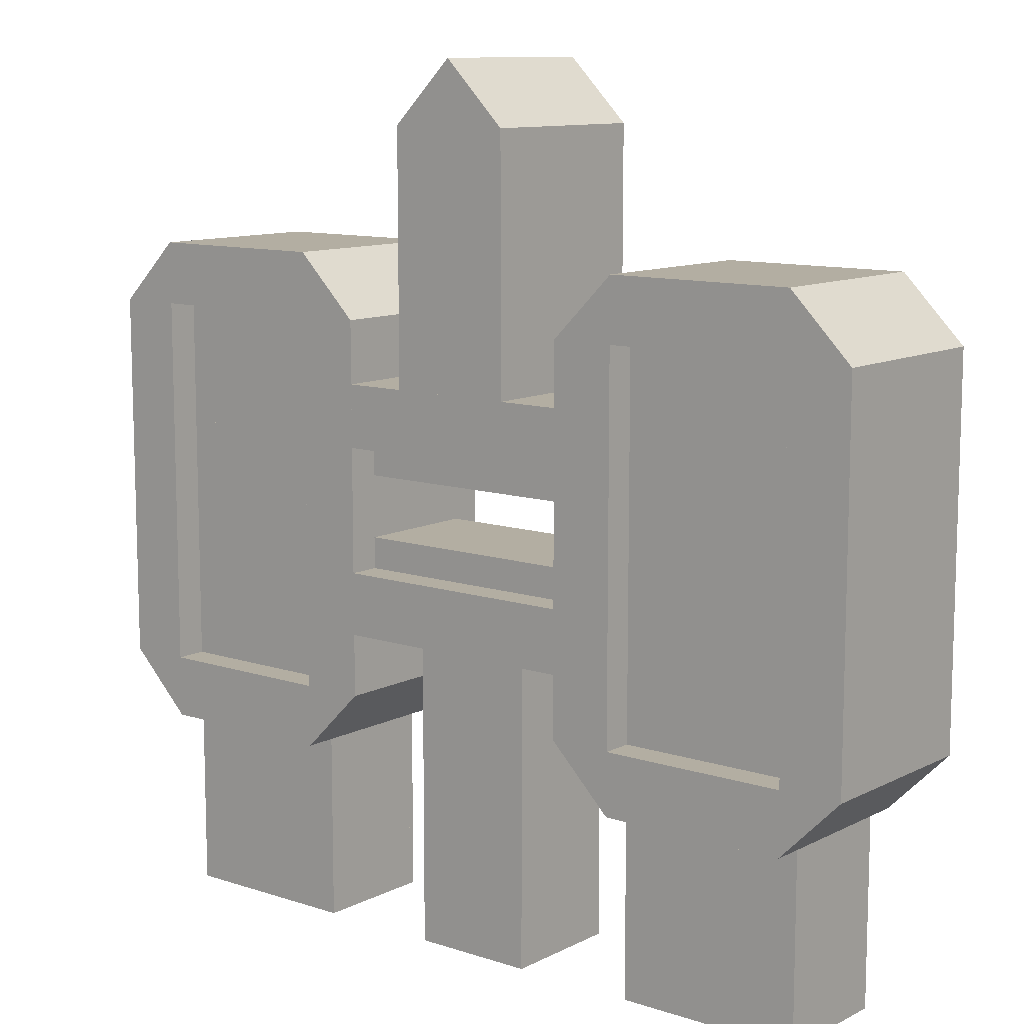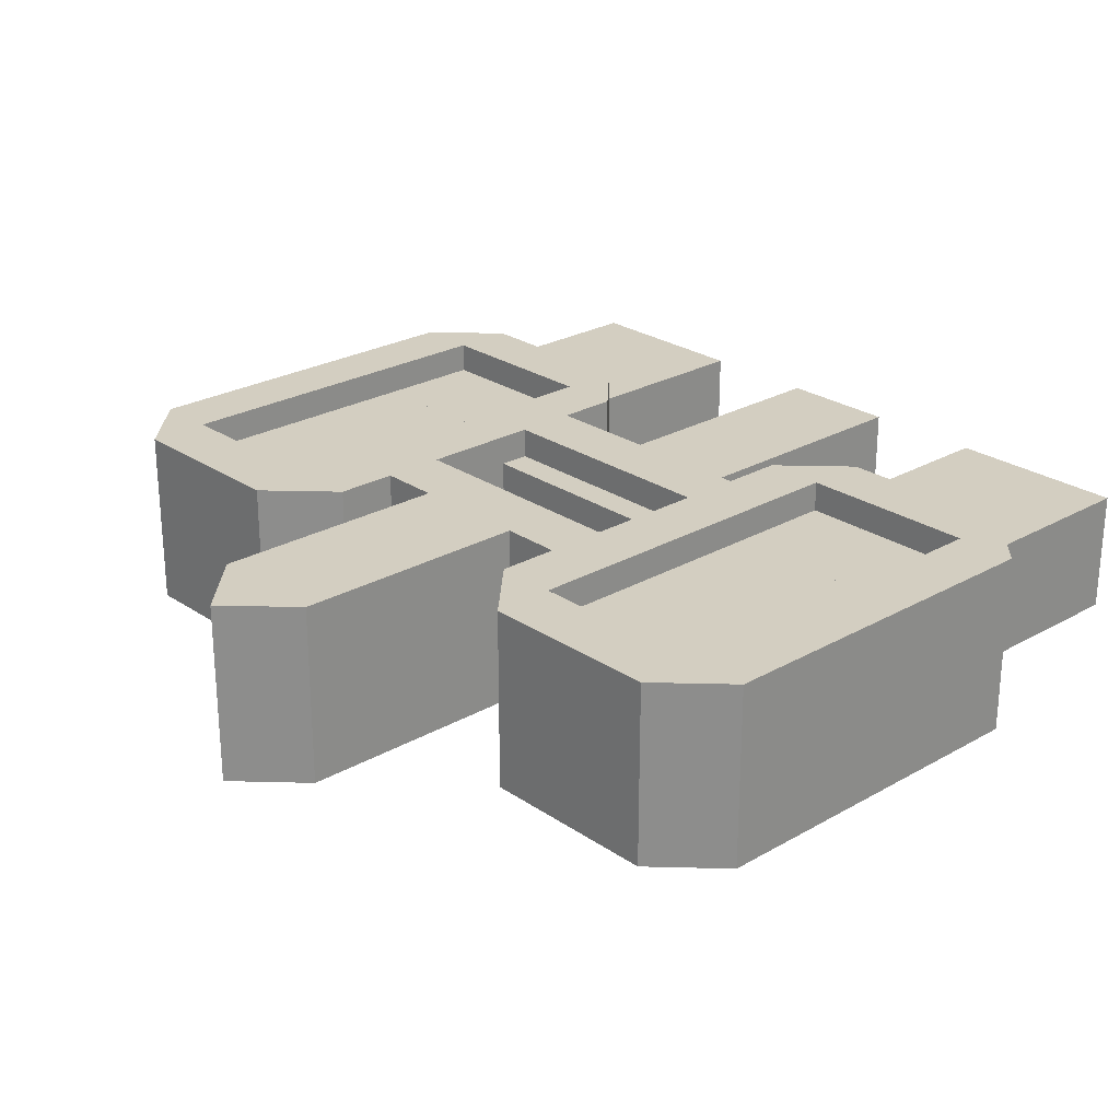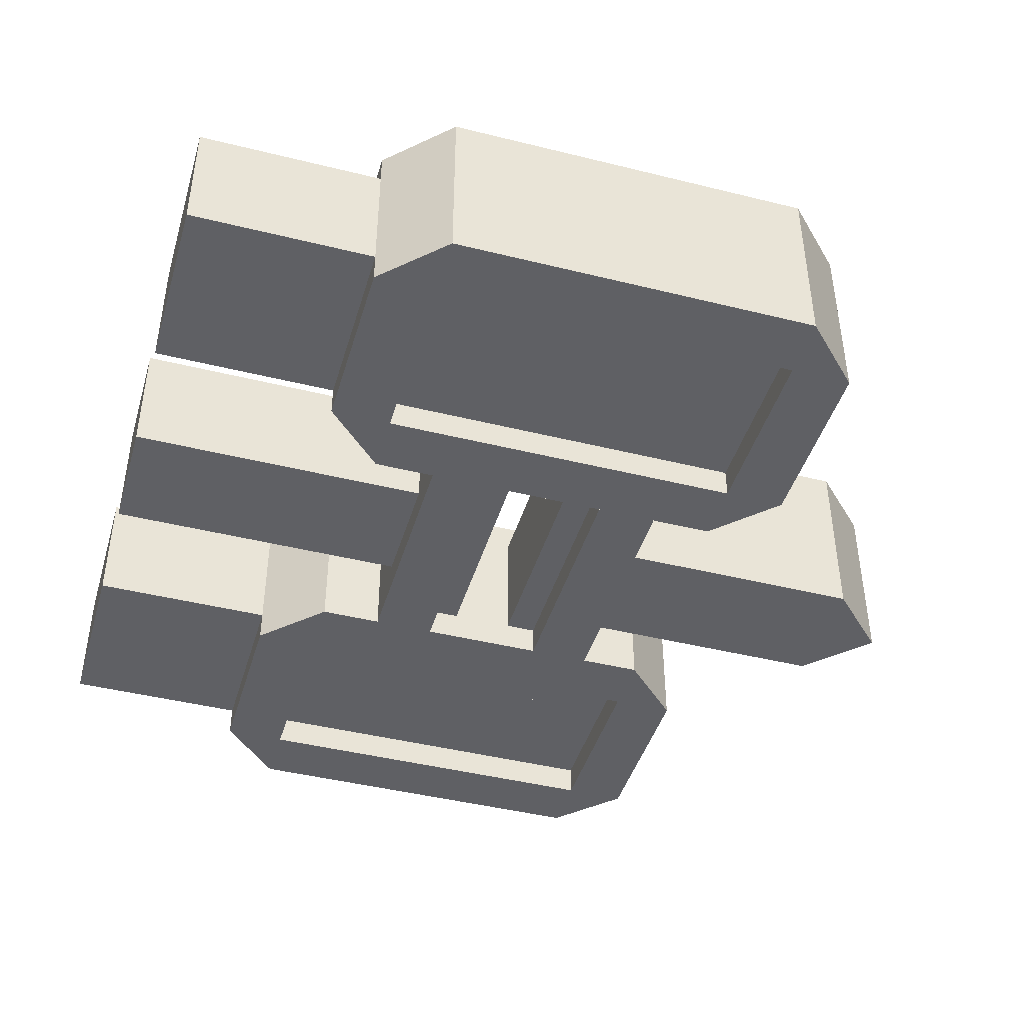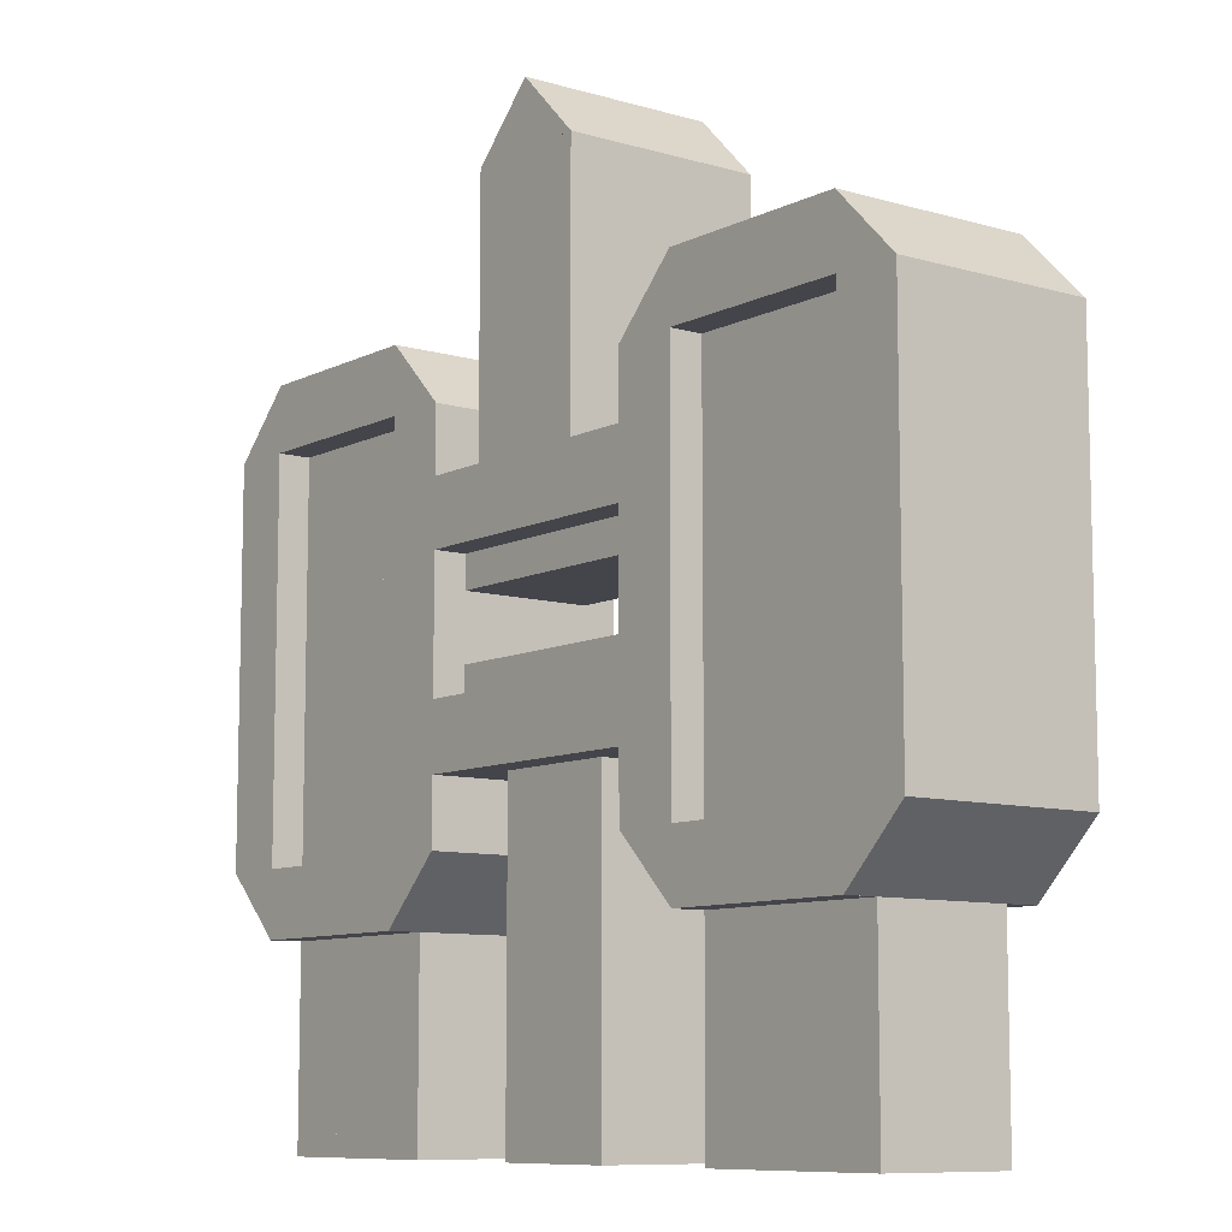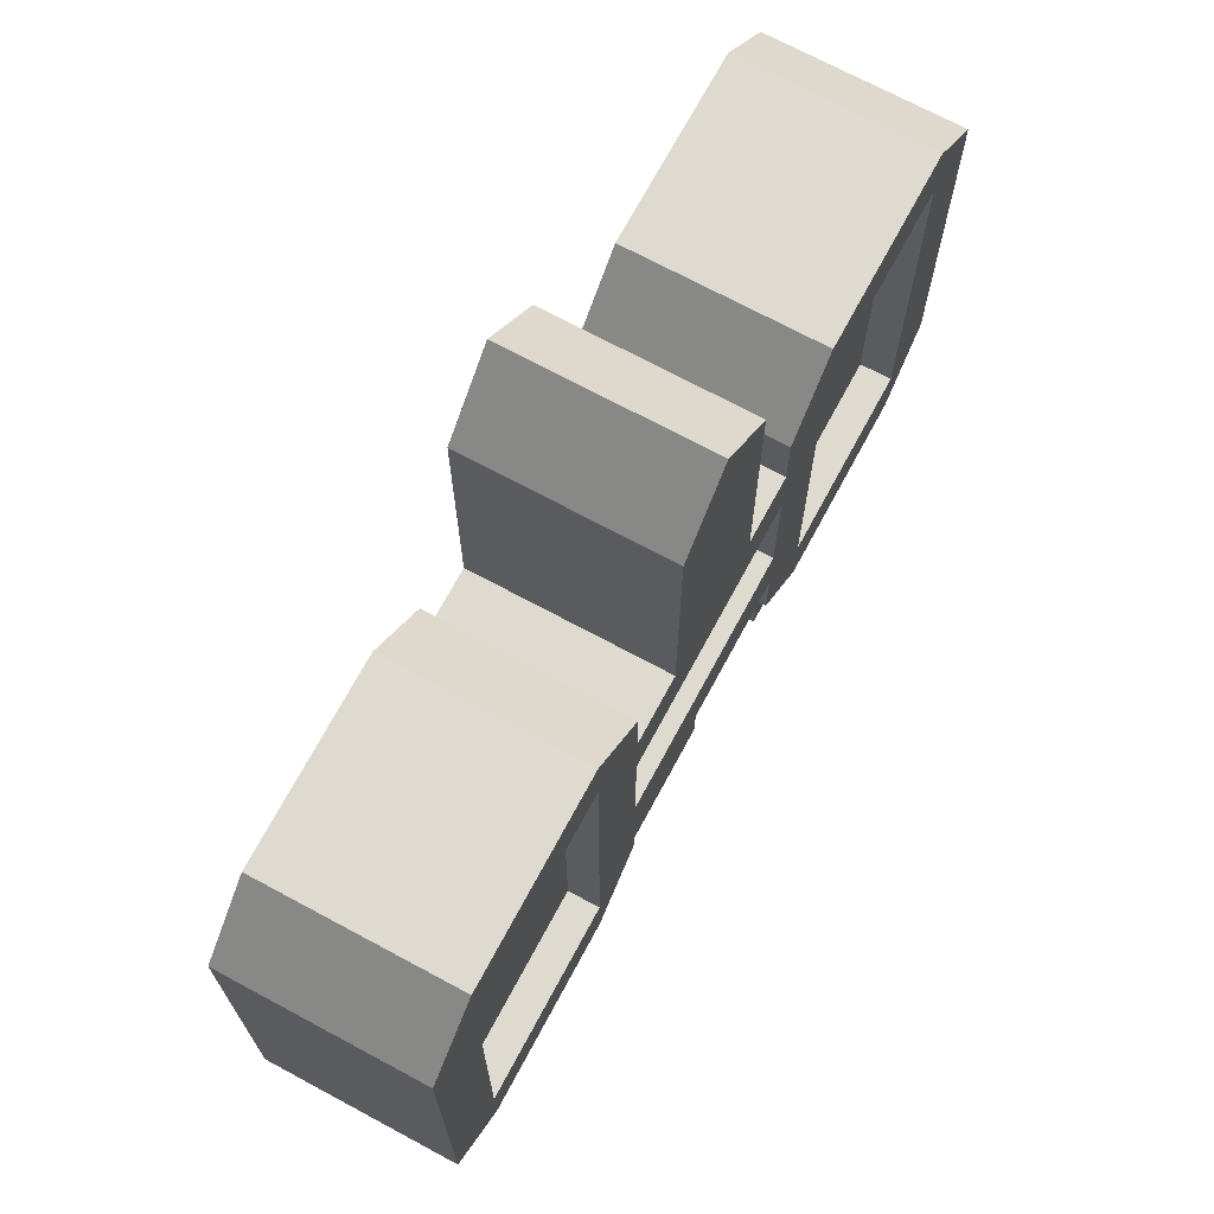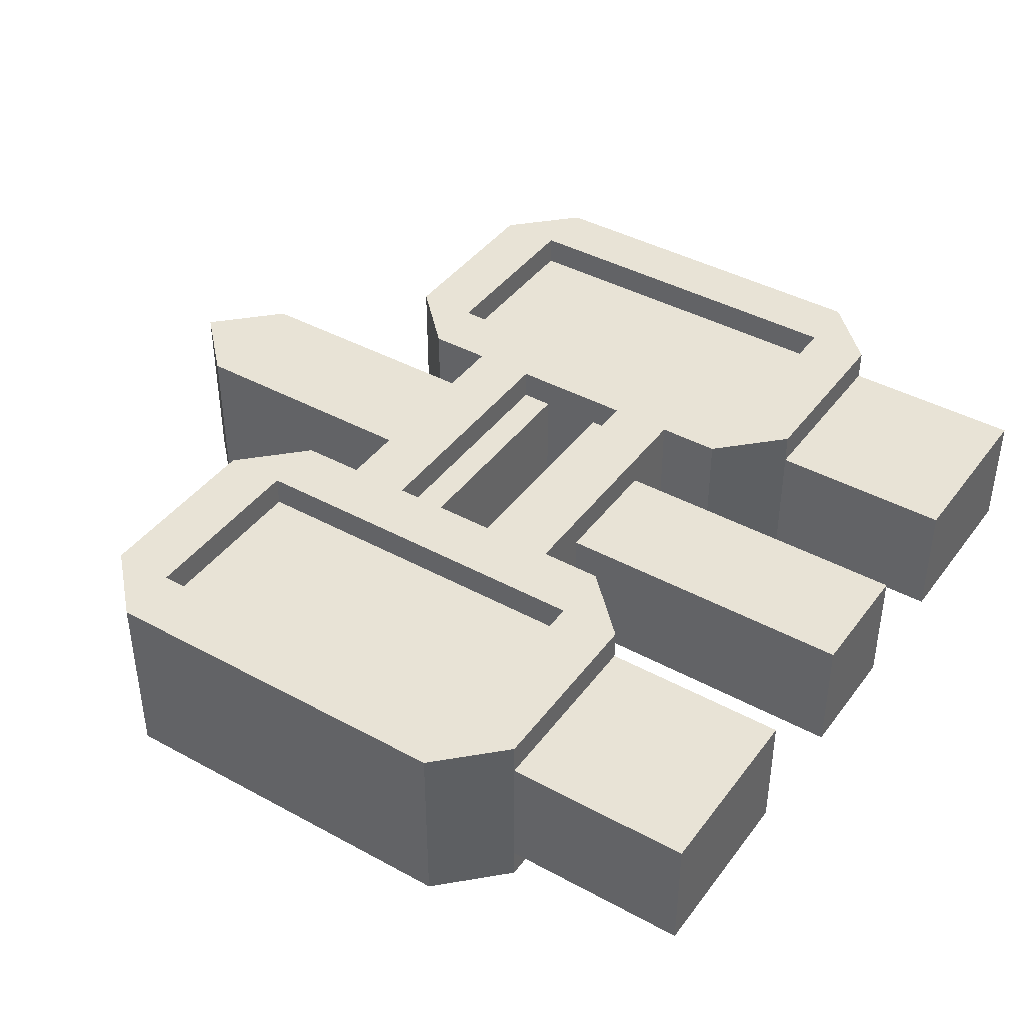
<metadata>
{"format":"obj","ext":"obj","renderer":"f3d","projection":"perspective","resolution":1024,"background":"white","views":[{"elev":10.8,"azim":39.0,"up":"+Y"},{"elev":25.3,"azim":-132.6,"up":"+Z"},{"elev":-43.6,"azim":73.7,"up":"+Z"},{"elev":-9.2,"azim":52.3,"up":"+Y"},{"elev":71.0,"azim":-61.7,"up":"+Y"},{"elev":41.5,"azim":-56.6,"up":"+Z"}]}
</metadata>
<code>
v 6 4 -1.5
v 6 5 -1.5
v 6 4 1.5
v 6 5 1.5
v 7 4 -1.5
v 7 4 1.5
v 7 -2 1.5
v 6 -3 1.5
v 6 -2 1.5
v 7 -2 -1.5
v 6 -3 -1.5
v 6 -2 -1.5
v 3 4 1.5
v 3 4 -1.5
v 2 4 1.5
v 2 4 -1.5
v 3 5 1.5
v 3 5 -1.5
v 3 -2 -1.5
v 3 -3 -1.5
v 3 -2 1.5
v 3 -3 1.5
v 2 -2 1.5
v 2 -2 -1.5
v -3 4 -1.5
v -3 5 -1.5
v -3 4 1.5
v -3 5 1.5
v -2 4 -1.5
v -2 4 1.5
v -2 -2 1.5
v -3 -3 1.5
v -3 -2 1.5
v -2 -2 -1.5
v -3 -3 -1.5
v -3 -2 -1.5
v -6 4 1.5
v -6 4 -1.5
v -7 4 1.5
v -7 4 -1.5
v -6 5 1.5
v -6 5 -1.5
v -6 -2 -1.5
v -6 -3 -1.5
v -6 -2 1.5
v -6 -3 1.5
v -7 -2 1.5
v -7 -2 -1.5
v 2 2 1.5
v 2 2 -1.5
v -2 2 1.5
v -2 2 -1.5
v -2 3 -1.5
v -2 3 1.5
v 2 3 -1.5
v 2 3 1.5
v 2 -1 1.5
v 2 -1 -1.5
v -2 -1 1.5
v -2 -1 -1.5
v -2 0 -1.5
v -2 0 1.5
v 2 0 -1.5
v 2 0 1.5
v 2 2 -1
v 2 1.5 -1
v 2 2 1
v 2 1.5 1
v 1 2 -1
v 1 2 1
v 1 1.5 1
v 1 1.5 -1
v 2 0 1
v 2 0 -1
v 1 0 1
v 1 0 -1
v 2 0.5 -1
v 2 0.5 1
v 1 0.5 -1
v 1 0.5 1
v 0 7 -1.5
v 0 8 -1.5
v 0 7 1.5
v 0 8 1.5
v 1 7 -1.5
v 1 7 1.5
v 0 2 -1
v 0 2 1
v 0 1.5 1
v 0 1.5 -1
v 5.96e-08 0 1
v 5.96e-08 0 -1
v 0 0.5 -1
v 0 0.5 1
v -1 7 1.5
v -1 7 -1.5
v -1 2 -1
v -1 2 1
v -1 1.5 1
v -1 1.5 -1
v -1 0 1
v -1 0 -1
v -1 0.5 -1
v -1 0.5 1
v 0 0 -1
v 0 0 1
v -2 2 -1
v -2 2 1
v -2 1.5 1
v -2 1.5 -1
v -2 0 1
v -2 0 -1
v -2 0.5 -1
v -2 0.5 1
v -1 0 -1
v -1 0 1
v 1 3 1.5
v 1 3 -1.5
v -1 3 1.5
v -1 3 -1.5
v 6 -2 1
v 6 -2 -1
v 5 -2 1
v 5 -2 -1
v 5 4 -1
v 5 4 1
v 6 4 -1
v 6 4 1
v 5 3 1
v 5 3 -1
v 3 3 1
v 3 3 -1
v 3 4 -1
v 3 4 1
v -3 -2 1
v -3 -2 -1
v -4 -2 1
v -4 -2 -1
v -4 4 -1
v -4 4 1
v -3 4 -1
v -3 4 1
v -4 3 1
v -4 3 -1
v -6 3 1
v -6 3 -1
v -6 4 -1
v -6 4 1
v 5 2 1
v 5 2 -1
v 3 2 1
v 3 2 -1
v -4 2 1
v -4 2 -1
v -6 2 1
v -6 2 -1
v 4 -2 1
v 4 -2 -1
v 3 -2 1
v 3 -2 -1
v 4 2 -1
v 4 2 1
v -5 -2 1
v -5 -2 -1
v -6 -2 1
v -6 -2 -1
v -5 2 -1
v -5 2 1
v 4 0 -1
v 4 0 1
v 5 0 -1
v 5 0 1
v -5 0 -1
v -5 0 1
v -4 0 -1
v -4 0 1
v 5 -6 1
v 5 -6 -1
v 3 -6 1
v 3 -6 -1
v 3 -5 -1
v 3 -5 1
v 5 -5 -1
v 5 -5 1
v -3 -6 1
v -3 -6 -1
v -5 -6 1
v -5 -6 -1
v -5 -5 -1
v -5 -5 1
v -3 -5 -1
v -3 -5 1
v 1 -5 1
v 1 -5 -1
v -1 -5 1
v -1 -5 -1
v -1 -1 -1
v -1 -1 1
v 1 -1 -1
v 1 -1 1
v 6 -5 1
v 6 -5 -1
v 3 -3 -1
v 3 -3 1
v 6 -3 -1
v 6 -3 1
v -6 -5 1
v -6 -5 -1
v -6 -3 -1
v -6 -3 1
v -3 -3 -1
v -3 -3 1
v 6 -6 1
v 6 -6 -1
v 1 -6 1
v 1 -6 -1
v -1 -6 1
v -1 -6 -1
v -6 -6 1
v -6 -6 -1
f 3 2 1
f 2 3 4
f 2 5 1
f 2 6 5
f 6 2 4
f 4 3 6
f 3 5 6
f 5 3 1
f 9 8 7
f 8 10 7
f 10 8 11
f 12 7 10
f 7 12 9
f 8 12 11
f 12 8 9
f 12 10 11
f 15 14 13
f 14 15 16
f 17 15 13
f 18 14 16
f 17 14 18
f 14 17 13
f 15 18 16
f 18 15 17
f 21 20 19
f 20 21 22
f 23 22 21
f 22 24 20
f 24 22 23
f 24 19 20
f 24 21 19
f 21 24 23
f 27 26 25
f 26 27 28
f 26 29 25
f 26 30 29
f 30 26 28
f 28 27 30
f 27 29 30
f 29 27 25
f 33 32 31
f 32 34 31
f 34 32 35
f 36 31 34
f 31 36 33
f 32 36 35
f 36 32 33
f 36 34 35
f 39 38 37
f 38 39 40
f 41 39 37
f 42 38 40
f 41 38 42
f 38 41 37
f 39 42 40
f 42 39 41
f 45 44 43
f 44 45 46
f 47 46 45
f 46 48 44
f 48 46 47
f 48 43 44
f 48 45 43
f 45 48 47
f 13 1 3
f 1 13 14
f 13 18 14
f 18 13 17
f 18 1 14
f 1 18 2
f 4 13 3
f 13 4 17
f 4 1 2
f 1 4 3
f 18 4 2
f 4 18 17
f 37 25 27
f 25 37 38
f 37 42 38
f 42 37 41
f 42 25 38
f 25 42 26
f 28 37 27
f 37 28 41
f 28 25 26
f 25 28 27
f 42 28 26
f 28 42 41
f 9 10 7
f 10 9 12
f 9 1 12
f 1 9 3
f 1 10 12
f 10 1 5
f 6 9 7
f 9 6 3
f 6 10 5
f 10 6 7
f 1 6 5
f 6 1 3
f 23 19 21
f 19 23 24
f 23 16 24
f 16 23 15
f 16 19 24
f 19 16 14
f 13 23 21
f 23 13 15
f 13 19 14
f 19 13 21
f 16 13 14
f 13 16 15
f 33 34 31
f 34 33 36
f 33 25 36
f 25 33 27
f 25 34 36
f 34 25 29
f 30 33 31
f 33 30 27
f 30 34 29
f 34 30 31
f 25 30 29
f 30 25 27
f 47 43 45
f 43 47 48
f 47 40 48
f 40 47 39
f 40 43 48
f 43 40 38
f 37 47 45
f 47 37 39
f 37 43 38
f 43 37 45
f 40 37 38
f 37 40 39
f 51 50 49
f 50 51 52
f 51 53 52
f 53 51 54
f 53 50 52
f 50 53 55
f 56 51 49
f 51 56 54
f 56 50 55
f 50 56 49
f 53 56 55
f 56 53 54
f 59 58 57
f 58 59 60
f 59 61 60
f 61 59 62
f 61 58 60
f 58 61 63
f 64 59 57
f 59 64 62
f 64 58 63
f 58 64 57
f 61 64 63
f 64 61 62
f 22 11 8
f 11 22 20
f 22 19 20
f 19 22 21
f 19 11 20
f 11 19 12
f 9 22 8
f 22 9 21
f 9 11 12
f 11 9 8
f 19 9 12
f 9 19 21
f 46 35 32
f 35 46 44
f 46 43 44
f 43 46 45
f 43 35 44
f 35 43 36
f 33 46 32
f 46 33 45
f 33 35 36
f 35 33 32
f 43 33 36
f 33 43 45
f 67 66 65
f 66 67 68
f 69 67 65
f 67 69 70
f 71 66 68
f 66 71 72
f 69 66 72
f 66 69 65
f 71 69 72
f 69 71 70
f 68 70 71
f 70 68 67
f 75 74 73
f 74 75 76
f 79 78 77
f 78 79 80
f 79 74 76
f 74 79 77
f 75 79 76
f 79 75 80
f 73 80 75
f 80 73 78
f 78 74 77
f 74 78 73
f 83 82 81
f 82 83 84
f 82 85 81
f 82 86 85
f 86 82 84
f 84 83 86
f 83 85 86
f 85 83 81
f 70 72 69
f 72 70 71
f 87 70 69
f 70 87 88
f 89 72 71
f 72 89 90
f 87 72 90
f 72 87 69
f 89 87 90
f 87 89 88
f 71 88 89
f 88 71 70
f 91 76 75
f 76 91 92
f 93 80 79
f 80 93 94
f 93 76 92
f 76 93 79
f 91 93 92
f 93 91 94
f 75 94 91
f 94 75 80
f 80 76 79
f 76 80 75
f 95 81 83
f 81 95 96
f 84 95 83
f 82 81 96
f 84 81 82
f 81 84 83
f 95 82 96
f 82 95 84
f 88 90 87
f 90 88 89
f 97 88 87
f 88 97 98
f 99 90 89
f 90 99 100
f 97 90 100
f 90 97 87
f 99 97 100
f 97 99 98
f 89 98 99
f 98 89 88
f 101 92 91
f 92 101 102
f 103 94 93
f 94 103 104
f 103 92 102
f 92 103 93
f 101 103 102
f 103 101 104
f 91 104 101
f 104 91 94
f 94 105 93
f 105 94 106
f 98 100 97
f 100 98 99
f 107 98 97
f 98 107 108
f 109 100 99
f 100 109 110
f 107 100 110
f 100 107 97
f 109 107 110
f 107 109 108
f 99 108 109
f 108 99 98
f 111 102 101
f 102 111 112
f 113 104 103
f 104 113 114
f 113 102 112
f 102 113 103
f 111 113 112
f 113 111 114
f 101 114 111
f 114 101 104
f 104 115 103
f 115 104 116
f 119 118 117
f 118 119 120
f 119 96 120
f 96 119 95
f 96 118 120
f 118 96 85
f 86 119 117
f 119 86 95
f 86 118 85
f 118 86 117
f 96 86 85
f 86 96 95
f 123 122 121
f 122 123 124
f 123 125 124
f 125 123 126
f 125 122 124
f 122 125 127
f 128 123 121
f 123 128 126
f 128 122 127
f 122 128 121
f 125 128 127
f 128 125 126
f 131 130 129
f 130 131 132
f 131 133 132
f 133 131 134
f 133 130 132
f 130 133 125
f 126 131 129
f 131 126 134
f 126 130 125
f 130 126 129
f 133 126 125
f 126 133 134
f 137 136 135
f 136 137 138
f 137 139 138
f 139 137 140
f 139 136 138
f 136 139 141
f 142 137 135
f 137 142 140
f 142 136 141
f 136 142 135
f 139 142 141
f 142 139 140
f 145 144 143
f 144 145 146
f 145 147 146
f 147 145 148
f 147 144 146
f 144 147 139
f 140 145 143
f 145 140 148
f 140 144 139
f 144 140 143
f 147 140 139
f 140 147 148
f 151 150 149
f 150 151 152
f 151 132 152
f 132 151 131
f 132 150 152
f 150 132 130
f 129 151 149
f 151 129 131
f 129 150 130
f 150 129 149
f 132 129 130
f 129 132 131
f 155 154 153
f 154 155 156
f 155 146 156
f 146 155 145
f 146 154 156
f 154 146 144
f 143 155 153
f 155 143 145
f 143 154 144
f 154 143 153
f 146 143 144
f 143 146 145
f 159 158 157
f 158 159 160
f 159 152 160
f 152 159 151
f 152 158 160
f 158 152 161
f 162 159 157
f 159 162 151
f 162 158 161
f 158 162 157
f 152 162 161
f 162 152 151
f 165 164 163
f 164 165 166
f 165 156 166
f 156 165 155
f 156 164 166
f 164 156 167
f 168 165 163
f 165 168 155
f 168 164 167
f 164 168 163
f 156 168 167
f 168 156 155
f 157 124 123
f 124 157 158
f 157 169 158
f 169 157 170
f 169 124 158
f 124 169 171
f 172 157 123
f 157 172 170
f 172 124 171
f 124 172 123
f 169 172 171
f 172 169 170
f 163 138 137
f 138 163 164
f 163 173 164
f 173 163 174
f 173 138 164
f 138 173 175
f 176 163 137
f 163 176 174
f 176 138 175
f 138 176 137
f 173 176 175
f 176 173 174
f 131 130 129
f 130 131 132
f 131 133 132
f 133 131 134
f 133 130 132
f 130 133 125
f 126 131 129
f 131 126 134
f 126 130 125
f 130 126 129
f 133 126 125
f 126 133 134
f 145 144 143
f 144 145 146
f 145 147 146
f 147 145 148
f 147 144 146
f 144 147 139
f 140 145 143
f 145 140 148
f 140 144 139
f 144 140 143
f 147 140 139
f 140 147 148
f 170 171 172
f 171 170 169
f 170 161 169
f 161 170 162
f 161 171 169
f 171 161 150
f 149 170 172
f 170 149 162
f 149 171 150
f 171 149 172
f 161 149 150
f 149 161 162
f 174 175 176
f 175 174 173
f 174 167 173
f 167 174 168
f 167 175 173
f 175 167 154
f 153 174 176
f 174 153 168
f 153 175 154
f 175 153 176
f 167 153 154
f 153 167 168
f 179 178 177
f 178 179 180
f 179 181 180
f 181 179 182
f 181 178 180
f 178 181 183
f 184 179 177
f 179 184 182
f 184 178 183
f 178 184 177
f 181 184 183
f 184 181 182
f 187 186 185
f 186 187 188
f 187 189 188
f 189 187 190
f 189 186 188
f 186 189 191
f 192 187 185
f 187 192 190
f 192 186 191
f 186 192 185
f 189 192 191
f 192 189 190
f 195 194 193
f 194 195 196
f 195 197 196
f 197 195 198
f 197 194 196
f 194 197 199
f 200 195 193
f 195 200 198
f 200 194 199
f 194 200 193
f 197 200 199
f 200 197 198
f 182 202 201
f 202 182 181
f 182 203 181
f 203 182 204
f 203 202 181
f 202 203 205
f 206 182 201
f 182 206 204
f 206 202 205
f 202 206 201
f 203 206 205
f 206 203 204
f 207 191 192
f 191 207 208
f 207 209 208
f 209 207 210
f 209 191 208
f 191 209 211
f 212 207 192
f 207 212 210
f 212 191 211
f 191 212 192
f 209 212 211
f 212 209 210
f 177 214 213
f 214 177 178
f 177 183 178
f 183 177 184
f 183 214 178
f 214 183 202
f 201 177 213
f 177 201 184
f 201 214 202
f 214 201 213
f 183 201 202
f 201 183 184
f 217 216 215
f 216 217 218
f 217 196 218
f 196 217 195
f 196 216 218
f 216 196 194
f 193 217 215
f 217 193 195
f 193 216 194
f 216 193 215
f 196 193 194
f 193 196 195
f 219 188 187
f 188 219 220
f 219 208 220
f 208 219 207
f 208 188 220
f 188 208 189
f 190 219 187
f 219 190 207
f 190 188 189
f 188 190 187
f 208 190 189
f 190 208 207

</code>
